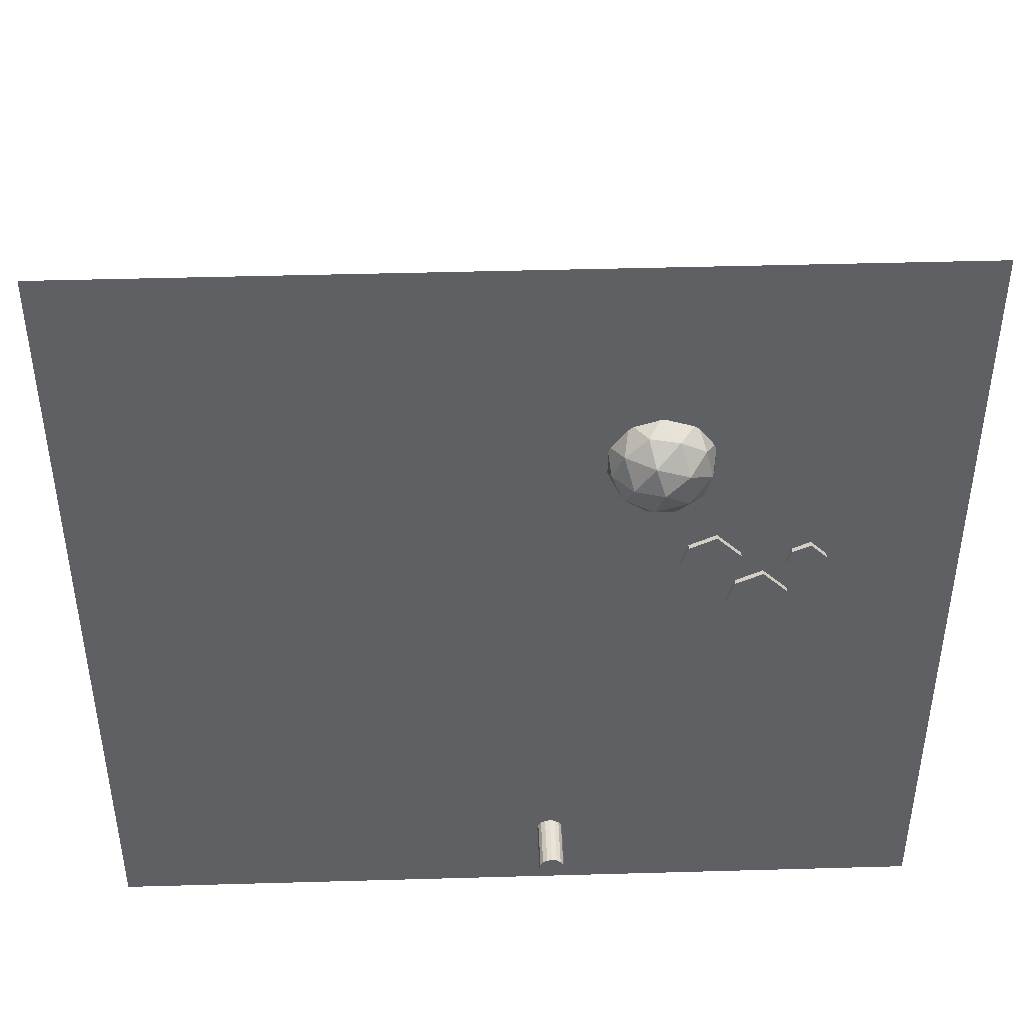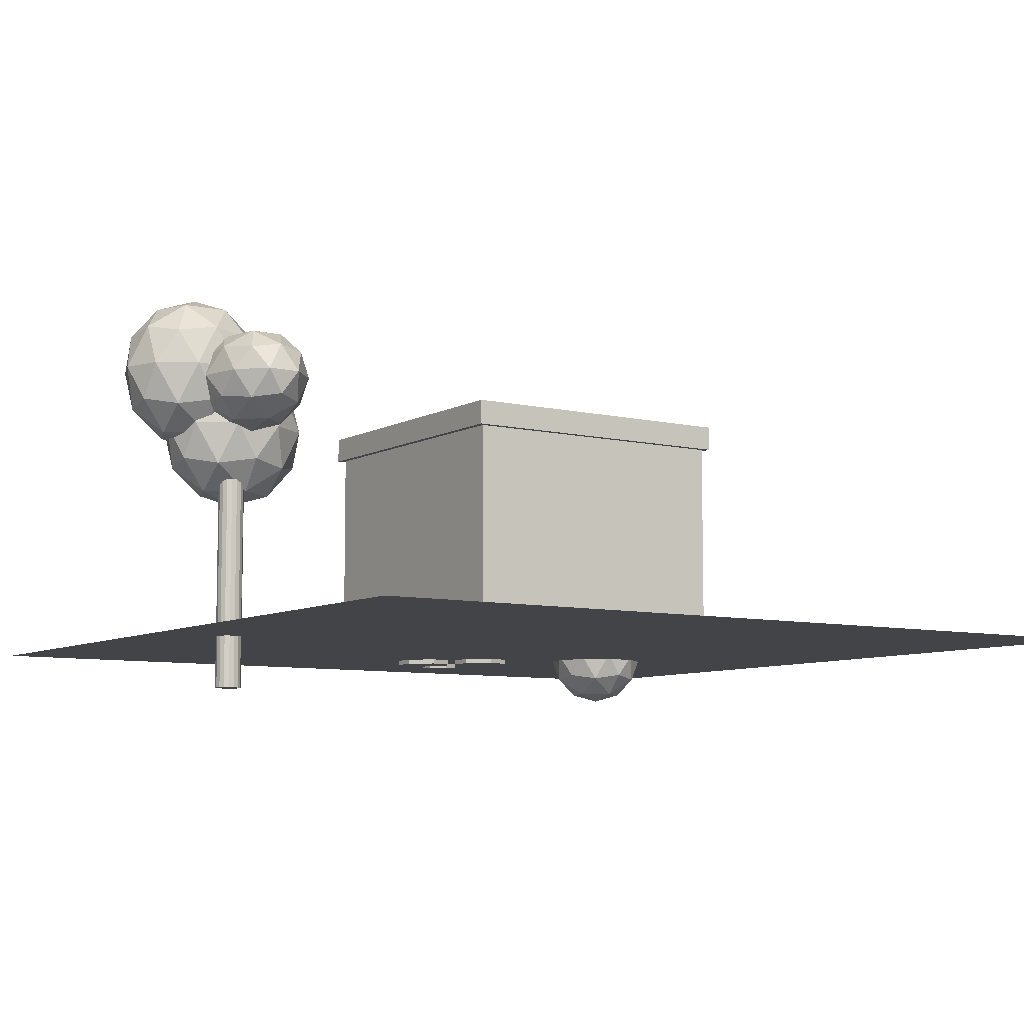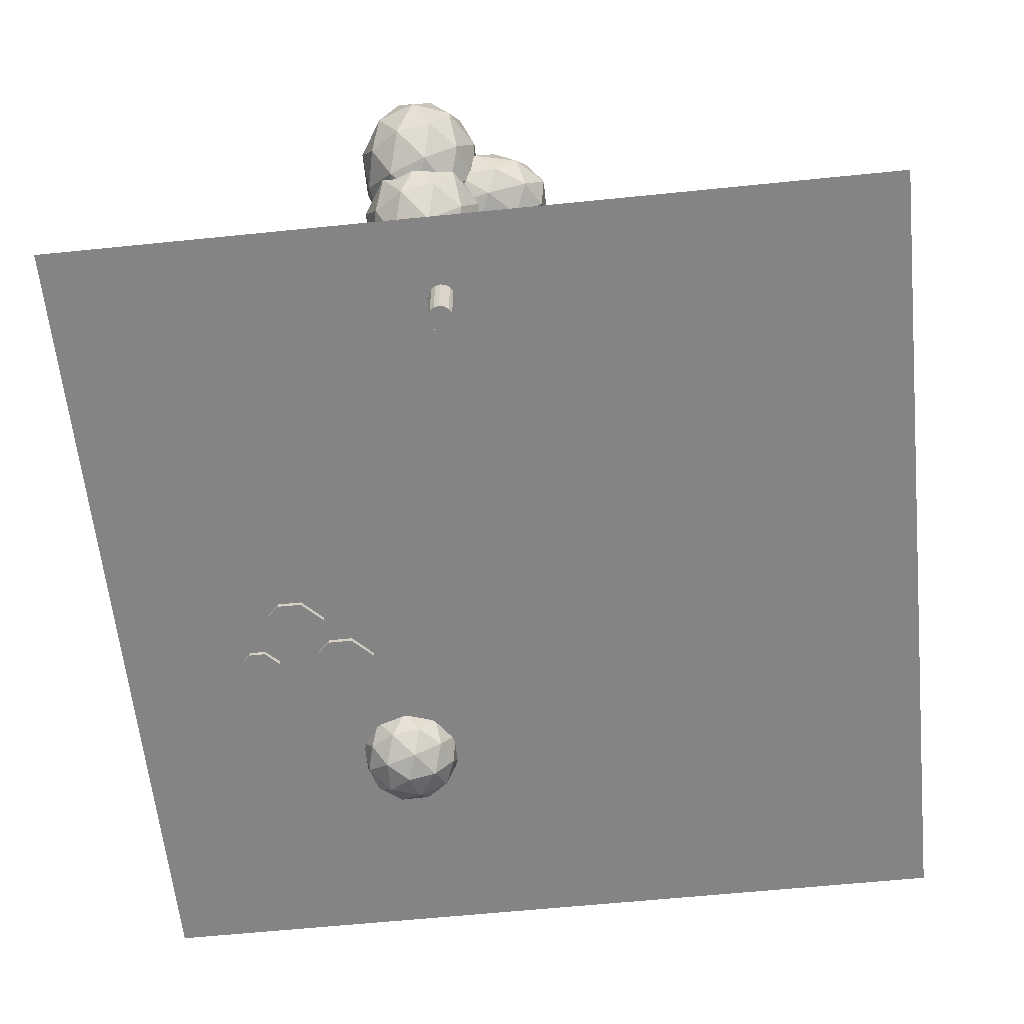
<metadata>
{"format":"obj","ext":"obj","renderer":"f3d","projection":"perspective","resolution":1024,"background":"white","views":[{"elev":44.5,"azim":-1.9,"up":"+Z"},{"elev":-7.8,"azim":-123.7,"up":"+Y"},{"elev":-61.4,"azim":-174.1,"up":"+Y"}]}
</metadata>
<code>
o Cube.001_Cube.002
v -2.699 4.051 2.699
v 2.699 4.051 2.699
v 2.813 4.051 2.813
v -2.813 4.051 2.813
v -2.813 4.051 -2.813
v 2.699 4.516 2.699
v -2.813 4.516 2.813
v 2.699 4.516 -0.4797
v -2.699 -0 1.578
v 2.699 -0 1.578
v -2.699 4.516 1.578
v -2.699 3.037 2.699
v -2.813 4.051 -0.5343
v -2.813 4.516 -2.813
v 2.813 4.051 1.598
v -2.699 4.516 -2.699
v -2.699 4.051 1.578
v -2.813 4.051 1.598
v 2.699 4.051 -1.637
v 2.699 3.037 -1.636
v -2.699 0.2885 2.699
v -2.963 0.2885 1.578
v -2.886 0.2885 2.886
v 2.699 -0 0.591
v 2.963 -0 0.591
v 2.963 -0 1.578
v -2.886 0 -2.886
v 2.699 0.2885 -2.699
v -2.886 0.2885 -2.886
v -2.699 1.874 0.591
v -2.699 2.466 0.591
v -2.699 1.874 -0.4861
v -2.886 -0 2.886
v -2.699 -0 0.591
v -2.963 -0 1.578
v 2.699 4.051 0.591
v 2.813 4.051 0.5703
v -2.813 4.051 -1.692
v -2.813 4.516 1.598
v -2.699 3.037 1.578
v -2.699 3.037 0.591
v -2.699 0 -1.634
v 2.699 0.2885 0.591
v 2.548 0.2885 0.591
v 2.548 0.2885 1.578
v 2.908 0.2885 -1.702
v -2.699 0.2885 -0.4864
v -2.94 0.2885 -0.5653
v -2.963 0.2885 0.591
v 2.699 2.466 -2.699
v 2.699 1.874 1.578
v 2.699 2.466 1.578
v 2.699 2.466 2.699
v 2.699 1.874 2.699
v -2.94 0 -0.5655
v 2.963 0.2885 1.578
v -2.908 0.2885 -1.702
v 2.963 0.2885 0.591
v 2.699 2.466 -1.635
v 2.548 2.466 0.591
v 2.548 2.466 1.578
v 2.548 1.874 1.578
v -2.699 4.051 -1.637
v -2.699 3.037 -1.636
v 2.699 0.2885 -1.634
v 2.813 4.051 -0.5343
v 2.699 4.051 -0.4836
v -2.699 0.2885 -1.634
v 2.491 2.466 -0.486
v -8 0 -8
v 8 0 -8
v -2.699 0 2.699
v -2.699 4.516 2.699
v -2.699 0 -2.699
v 2.699 0 2.699
v 2.699 0 -2.699
v 2.699 4.516 -2.699
v -2.699 4.051 -2.699
v 2.699 4.051 -2.699
v 2.813 4.516 -2.813
v 2.813 4.516 2.813
v 2.813 4.051 -2.813
v -2.699 0.2885 -2.699
v 2.699 0.2885 2.699
v -2.699 4.516 0.591
v 2.699 4.516 0.591
v 2.699 4.516 1.578
v 2.699 4.051 1.578
v -2.699 4.051 0.591
v -2.813 4.516 0.5703
v 2.813 4.516 0.5703
v 2.813 4.516 1.598
v -2.813 4.051 0.5703
v -2.699 0.2885 1.578
v -2.699 0.2885 0.591
v 2.699 0.2885 1.578
v -2.699 2.466 2.699
v -2.699 2.466 -2.699
v -2.699 2.466 1.578
v 2.699 2.466 0.591
v 2.886 0 -2.886
v 2.886 0.2885 -2.886
v 2.886 0.2885 2.886
v 2.886 0 2.886
v -2.963 0 0.591
v 2.699 1.874 0.591
v -2.699 1.874 1.578
v 2.699 1.874 -2.699
v -2.699 1.874 -2.699
v -2.699 3.037 -0.4851
v 2.699 3.037 -0.4851
v 2.699 3.037 1.578
v 2.699 3.037 0.591
v 2.699 3.037 2.699
v 2.699 3.037 -2.699
v -2.699 3.037 -2.699
v -2.699 4.516 -1.641
v -2.699 4.516 -0.4797
v 2.699 0 -0.4871
v 2.699 0 -1.634
v -2.699 4.051 -0.4836
v -2.813 4.516 -0.5332
v -2.813 4.516 -1.693
v -2.699 0 -0.4871
v 2.699 4.516 -1.641
v 2.813 4.516 -1.693
v 2.813 4.516 -0.5332
v 2.813 4.051 -1.692
v 2.699 0.2885 -0.4864
v 2.699 2.466 -0.486
v -2.699 2.466 -0.486
v -2.699 2.466 -1.635
v 2.908 0 -1.702
v 2.94 0 -0.5655
v -2.908 0 -1.702
v 2.94 0.2885 -0.5653
v -2.699 1.874 2.699
v 2.548 1.874 0.591
v -2.699 1.874 -1.635
v 2.699 1.874 -0.4861
v 2.699 1.874 -1.635
v 2.491 1.874 -0.4861
v 2.491 1.874 -1.635
v 2.491 3.037 -0.4851
v 2.491 3.037 -1.636
v 2.491 2.466 -1.635
v 2.502 -0.8965 3.714
v 3.226 -0.3437 4.24
v 2.226 -0.3437 4.565
v 1.608 -0.3437 3.714
v 2.226 -0.3437 2.863
v 3.226 -0.3437 3.188
v 2.779 0.5507 4.565
v 1.779 0.5507 4.24
v 1.779 0.5507 3.188
v 2.779 0.5507 2.863
v 3.397 0.5507 3.714
v 2.502 1.104 3.714
v 2.34 -0.7471 4.214
v 2.928 -0.7471 4.023
v 2.765 -0.4222 4.523
v 3.353 -0.4222 3.714
v 2.928 -0.7471 3.405
v 1.977 -0.7471 3.714
v 1.814 -0.4222 4.214
v 2.34 -0.7471 3.214
v 1.814 -0.4222 3.214
v 2.765 -0.4222 2.905
v 3.453 0.1035 4.023
v 3.453 0.1035 3.405
v 2.502 0.1035 4.714
v 3.09 0.1035 4.523
v 1.551 0.1035 4.023
v 1.915 0.1035 4.523
v 1.915 0.1035 2.905
v 1.551 0.1035 3.405
v 3.09 0.1035 2.905
v 2.502 0.1035 2.714
v 3.191 0.6292 4.214
v 2.239 0.6292 4.523
v 1.652 0.6292 3.714
v 2.239 0.6292 2.905
v 3.191 0.6292 3.214
v 2.665 0.9542 4.214
v 3.028 0.9542 3.714
v 2.077 0.9542 4.023
v 2.077 0.9542 3.405
v 2.665 0.9542 3.214
v 0.02025 3.973 -6.318
v 1.034 4.526 -5.793
v -0.367 4.526 -5.468
v -1.233 4.526 -6.318
v -0.367 4.526 -7.169
v 1.034 4.526 -6.844
v 0.4075 5.421 -5.468
v -0.9936 5.421 -5.793
v -0.9936 5.421 -6.844
v 0.4075 5.421 -7.169
v 1.273 5.421 -6.318
v 0.02025 5.973 -6.318
v -0.2074 4.123 -5.818
v 0.6162 4.123 -6.009
v 0.3886 4.448 -5.509
v 1.212 4.448 -6.318
v 0.6162 4.123 -6.627
v -0.7164 4.123 -6.318
v -0.944 4.448 -5.818
v -0.2074 4.123 -6.818
v -0.944 4.448 -6.818
v 0.3886 4.448 -7.127
v 1.353 4.973 -6.009
v 1.353 4.973 -6.627
v 0.02025 4.973 -5.318
v 0.8438 4.973 -5.509
v -1.312 4.973 -6.009
v -0.8033 4.973 -5.509
v -0.8033 4.973 -7.127
v -1.312 4.973 -6.627
v 0.8438 4.973 -7.127
v 0.02025 4.973 -7.318
v 0.9845 5.499 -5.818
v -0.3481 5.499 -5.509
v -1.172 5.499 -6.318
v -0.3481 5.499 -7.127
v 0.9845 5.499 -6.818
v 0.2479 5.824 -5.818
v 0.7569 5.824 -6.318
v -0.5757 5.824 -6.009
v -0.5757 5.824 -6.627
v 0.2479 5.824 -6.818
v 1.164 3.729 -7.044
v 2.038 4.545 -6.305
v 0.8306 4.545 -5.849
v 0.08463 4.545 -7.044
v 0.8306 4.545 -8.239
v 2.038 4.545 -7.783
v 1.498 5.866 -5.849
v 0.2908 5.866 -6.305
v 0.2908 5.866 -7.783
v 1.498 5.866 -8.239
v 2.244 5.866 -7.044
v 1.164 6.683 -7.044
v 0.9681 3.949 -6.342
v 1.677 3.949 -6.61
v 1.481 4.429 -5.907
v 2.191 4.429 -7.044
v 1.677 3.949 -7.478
v 0.5296 3.949 -7.044
v 0.3336 4.429 -6.342
v 0.9681 3.949 -7.747
v 0.3336 4.429 -7.747
v 1.481 4.429 -8.181
v 2.312 5.206 -6.61
v 2.312 5.206 -7.478
v 1.164 5.206 -5.639
v 1.874 5.206 -5.907
v 0.01628 5.206 -6.61
v 0.4547 5.206 -5.907
v 0.4547 5.206 -8.181
v 0.01628 5.206 -7.478
v 1.874 5.206 -8.181
v 1.164 5.206 -8.449
v 1.995 5.982 -6.342
v 0.8469 5.982 -5.907
v 0.1375 5.982 -7.044
v 0.8469 5.982 -8.181
v 1.995 5.982 -7.747
v 1.36 6.462 -6.342
v 1.799 6.462 -7.044
v 0.6508 6.462 -6.61
v 0.6508 6.462 -7.478
v 1.36 6.462 -7.747
v 0.6664 -1 -6.658
v 0.6664 3.428 -6.658
v 0.761 -1 -6.639
v 0.761 3.428 -6.639
v 0.8412 -1 -6.586
v 0.8412 3.428 -6.586
v 0.8947 -1 -6.506
v 0.8947 3.428 -6.506
v 0.9135 -1 -6.411
v 0.9135 3.428 -6.411
v 0.8947 -1 -6.317
v 0.8947 3.428 -6.317
v 0.8412 -1 -6.236
v 0.8412 3.428 -6.236
v 0.761 -1 -6.183
v 0.761 3.428 -6.183
v 0.6664 -1 -6.164
v 0.6664 3.428 -6.164
v 0.5719 -1 -6.183
v 0.5719 3.428 -6.183
v 0.4917 -1 -6.236
v 0.4917 3.428 -6.236
v 0.4381 -1 -6.317
v 0.4381 3.428 -6.317
v 0.4193 -1 -6.411
v 0.4193 3.428 -6.411
v 0.4381 -1 -6.506
v 0.4381 3.428 -6.506
v 0.4917 -1 -6.586
v 0.4917 3.428 -6.586
v 0.5719 -1 -6.639
v 0.5719 3.428 -6.639
v 1.148 2.641 -6.176
v 2.022 3.457 -5.437
v 0.8148 3.457 -4.98
v 0.06886 3.457 -6.176
v 0.8148 3.457 -7.371
v 2.022 3.457 -6.914
v 1.482 4.778 -4.98
v 0.275 4.778 -5.437
v 0.275 4.778 -6.914
v 1.482 4.778 -7.371
v 2.228 4.778 -6.176
v 1.148 5.595 -6.176
v 0.9523 2.861 -5.473
v 1.662 2.861 -5.741
v 1.466 3.341 -5.039
v 2.175 3.341 -6.176
v 1.662 2.861 -6.61
v 0.5139 2.861 -6.176
v 0.3178 3.341 -5.473
v 0.9523 2.861 -6.878
v 0.3178 3.341 -6.878
v 1.466 3.341 -7.312
v 2.296 4.118 -5.741
v 2.296 4.118 -6.61
v 1.148 4.118 -4.771
v 1.858 4.118 -5.039
v 0.000514 4.118 -5.741
v 0.439 4.118 -5.039
v 0.439 4.118 -7.312
v 0.000514 4.118 -6.61
v 1.858 4.118 -7.312
v 1.148 4.118 -7.581
v 1.979 4.894 -5.473
v 0.8311 4.894 -5.039
v 0.1217 4.894 -6.176
v 0.8311 4.894 -7.312
v 1.979 4.894 -6.878
v 1.344 5.374 -5.473
v 1.783 5.374 -6.176
v 0.635 5.374 -5.741
v 0.635 5.374 -6.61
v 1.344 5.374 -6.878
v 3.07 -0.09189 1.629
v 3.07 0.0543 1.629
v 3.961 0.0543 0.6931
v 3.961 -0.09189 0.6931
v 4.033 -0.09189 1.409
v 3.569 -0.09189 1.873
v 3.569 0.0543 1.873
v 4.033 0.0543 1.409
v 3.806 -0.09189 0.7782
v 4.033 -0.09189 1.006
v 4.033 0.0543 1.006
v 3.806 0.0543 0.7782
v 2.938 -0.09189 1.179
v 3.339 -0.09189 0.7782
v 3.339 0.0543 0.7782
v 2.938 0.0543 1.179
v 4.924 -0.09189 0.4727
v 4.459 -0.09189 0.937
v 4.459 0.0543 0.937
v 4.924 0.0543 0.4727
v 4.696 -0.09189 -0.1577
v 4.924 -0.09189 0.06961
v 4.924 0.0543 0.06961
v 4.696 0.0543 -0.1577
v 3.829 -0.09189 0.2433
v 4.23 -0.09189 -0.1577
v 4.23 0.0543 -0.1577
v 3.829 0.0543 0.2433
v 4.938 0.0543 1.481
v 4.938 -0.09189 1.481
v 5.577 -0.09189 1.335
v 5.269 -0.09189 1.643
v 5.269 0.0543 1.643
v 5.577 0.0543 1.335
v 5.426 -0.09189 0.9171
v 5.577 -0.09189 1.068
v 5.577 0.0543 1.068
v 5.426 0.0543 0.9171
v 4.851 -0.09189 1.183
v 5.117 -0.09189 0.9171
v 5.117 0.0543 0.9171
v 4.851 0.0543 1.183
v -8 -1e-06 8
v 8 -1e-06 8
f 1 2 3 4
f 79 78 5 82
f 6 73 7 81
f 8 118 85 86
f 9 10 75 72
f 87 11 73 6
f 114 2 1 12
f 112 88 2 114
f 121 89 93 13
f 93 90 122 13
f 5 14 80 82
f 15 92 81 3
f 3 81 7 4
f 16 77 80 14
f 17 1 4 18
f 87 6 81 92
f 115 79 19 20
f 21 94 22 23
f 10 24 25 26
f 76 74 27 101
f 83 28 102 29
f 75 10 26 104
f 30 31 131 32
f 72 75 104 33
f 34 9 35 105
f 2 88 15 3
f 88 36 37 15
f 38 123 14 5
f 89 17 18 93
f 37 91 92 15
f 4 7 39 18
f 18 39 90 93
f 12 1 17 40
f 40 17 89 41
f 19 79 82 128
f 113 36 88 112
f 74 76 120 42
f 86 85 11 87
f 24 119 134 25
f 34 24 10 9
f 73 11 39 7
f 11 85 90 39
f 96 43 44 45
f 101 102 46 133
f 107 99 31 30
f 95 47 48 49
f 109 98 50 108
f 51 52 53 54
f 54 53 97 137
f 105 49 48 55
f 27 29 102 101
f 26 56 103 104
f 104 103 23 33
f 135 57 29 27
f 25 58 56 26
f 33 23 22 35
f 35 22 49 105
f 96 84 103 56
f 94 95 49 22
f 84 21 23 103
f 108 50 59 141
f 124 119 24 34
f 74 42 135 27
f 9 72 33 35
f 43 96 56 58
f 138 60 61 62
f 100 52 61 60
f 51 96 45 62
f 106 100 60 138
f 8 86 91 127
f 78 63 38 5
f 134 136 58 25
f 63 64 110 121
f 124 34 105 55
f 28 65 46 102
f 66 127 91 37
f 129 43 58 136
f 41 89 121 110
f 36 67 66 37
f 68 83 29 57
f 111 67 36 113
f 64 63 78 116
f 117 16 14 123
f 124 55 135 42
f 129 136 46 65
f 136 134 133 46
f 57 135 55 48
f 139 68 47 32
f 140 129 65 141
f 119 124 42 120
f 118 8 125 117
f 127 66 128 126
f 121 13 38 63
f 8 127 126 125
f 68 57 48 47
f 19 128 66 67
f 123 38 13 122
f 64 132 131 110
f 77 16 117 125
f 67 111 20 19
f 132 64 116 98
f 31 41 110 131
f 100 113 112 52
f 99 40 41 31
f 97 12 40 99
f 50 115 20 59
f 98 116 115 50
f 52 112 114 53
f 53 114 12 97
f 141 59 146 143
f 132 139 32 131
f 68 139 109 83
f 129 140 106 43
f 43 106 138 44
f 52 51 62 61
f 44 138 62 45
f 28 108 141 65
f 84 54 137 21
f 96 51 54 84
f 83 109 108 28
f 21 137 107 94
f 94 107 30 95
f 95 30 32 47
f 144 69 146 145
f 69 142 143 146
f 130 140 142 69
f 111 130 69 144
f 20 111 144 145
f 59 20 145 146
f 389 390 71 70
f 116 78 79 115
f 77 125 126 80
f 86 87 92 91
f 82 80 126 128
f 137 97 99 107
f 140 130 100 106
f 120 76 101 133
f 85 118 122 90
f 139 132 98 109
f 120 133 134 119
f 140 141 143 142
f 117 123 122 118
f 130 111 113 100
f 147 160 159
f 148 160 162
f 147 159 164
f 147 164 166
f 147 166 163
f 148 162 169
f 149 161 171
f 150 165 173
f 151 167 175
f 152 168 177
f 148 169 172
f 149 171 174
f 150 173 176
f 151 175 178
f 152 177 170
f 153 179 184
f 154 180 186
f 155 181 187
f 156 182 188
f 157 183 185
f 185 188 158
f 185 183 188
f 183 156 188
f 188 187 158
f 188 182 187
f 182 155 187
f 187 186 158
f 187 181 186
f 181 154 186
f 186 184 158
f 186 180 184
f 180 153 184
f 184 185 158
f 184 179 185
f 179 157 185
f 170 183 157
f 170 177 183
f 177 156 183
f 178 182 156
f 178 175 182
f 175 155 182
f 176 181 155
f 176 173 181
f 173 154 181
f 174 180 154
f 174 171 180
f 171 153 180
f 172 179 153
f 172 169 179
f 169 157 179
f 177 178 156
f 177 168 178
f 168 151 178
f 175 176 155
f 175 167 176
f 167 150 176
f 173 174 154
f 173 165 174
f 165 149 174
f 171 172 153
f 171 161 172
f 161 148 172
f 169 170 157
f 169 162 170
f 162 152 170
f 163 168 152
f 163 166 168
f 166 151 168
f 166 167 151
f 166 164 167
f 164 150 167
f 164 165 150
f 164 159 165
f 159 149 165
f 162 163 152
f 162 160 163
f 160 147 163
f 159 161 149
f 159 160 161
f 160 148 161
f 189 202 201
f 190 202 204
f 189 201 206
f 189 206 208
f 189 208 205
f 190 204 211
f 191 203 213
f 192 207 215
f 193 209 217
f 194 210 219
f 190 211 214
f 191 213 216
f 192 215 218
f 193 217 220
f 194 219 212
f 195 221 226
f 196 222 228
f 197 223 229
f 198 224 230
f 199 225 227
f 227 230 200
f 227 225 230
f 225 198 230
f 230 229 200
f 230 224 229
f 224 197 229
f 229 228 200
f 229 223 228
f 223 196 228
f 228 226 200
f 228 222 226
f 222 195 226
f 226 227 200
f 226 221 227
f 221 199 227
f 212 225 199
f 212 219 225
f 219 198 225
f 220 224 198
f 220 217 224
f 217 197 224
f 218 223 197
f 218 215 223
f 215 196 223
f 216 222 196
f 216 213 222
f 213 195 222
f 214 221 195
f 214 211 221
f 211 199 221
f 219 220 198
f 219 210 220
f 210 193 220
f 217 218 197
f 217 209 218
f 209 192 218
f 215 216 196
f 215 207 216
f 207 191 216
f 213 214 195
f 213 203 214
f 203 190 214
f 211 212 199
f 211 204 212
f 204 194 212
f 205 210 194
f 205 208 210
f 208 193 210
f 208 209 193
f 208 206 209
f 206 192 209
f 206 207 192
f 206 201 207
f 201 191 207
f 204 205 194
f 204 202 205
f 202 189 205
f 201 203 191
f 201 202 203
f 202 190 203
f 231 244 243
f 232 244 246
f 231 243 248
f 231 248 250
f 231 250 247
f 232 246 253
f 233 245 255
f 234 249 257
f 235 251 259
f 236 252 261
f 232 253 256
f 233 255 258
f 234 257 260
f 235 259 262
f 236 261 254
f 237 263 268
f 238 264 270
f 239 265 271
f 240 266 272
f 241 267 269
f 269 272 242
f 269 267 272
f 267 240 272
f 272 271 242
f 272 266 271
f 266 239 271
f 271 270 242
f 271 265 270
f 265 238 270
f 270 268 242
f 270 264 268
f 264 237 268
f 268 269 242
f 268 263 269
f 263 241 269
f 254 267 241
f 254 261 267
f 261 240 267
f 262 266 240
f 262 259 266
f 259 239 266
f 260 265 239
f 260 257 265
f 257 238 265
f 258 264 238
f 258 255 264
f 255 237 264
f 256 263 237
f 256 253 263
f 253 241 263
f 261 262 240
f 261 252 262
f 252 235 262
f 259 260 239
f 259 251 260
f 251 234 260
f 257 258 238
f 257 249 258
f 249 233 258
f 255 256 237
f 255 245 256
f 245 232 256
f 253 254 241
f 253 246 254
f 246 236 254
f 247 252 236
f 247 250 252
f 250 235 252
f 250 251 235
f 250 248 251
f 248 234 251
f 248 249 234
f 248 243 249
f 243 233 249
f 246 247 236
f 246 244 247
f 244 231 247
f 243 245 233
f 243 244 245
f 244 232 245
f 276 278 277 275
f 278 280 279 277
f 280 282 281 279
f 282 284 283 281
f 284 286 285 283
f 286 288 287 285
f 288 290 289 287
f 290 292 291 289
f 292 294 293 291
f 294 296 295 293
f 296 298 297 295
f 298 300 299 297
f 300 302 301 299
f 302 304 303 301
f 304 274 273 303
f 274 304 302 300 298 296 294 292 290 288 286 284 282 280 278 276
f 273 275 277 279 281 283 285 287 289 291 293 295 297 299 301 303
f 274 276 275 273
f 305 318 317
f 306 318 320
f 305 317 322
f 305 322 324
f 305 324 321
f 306 320 327
f 307 319 329
f 308 323 331
f 309 325 333
f 310 326 335
f 306 327 330
f 307 329 332
f 308 331 334
f 309 333 336
f 310 335 328
f 311 337 342
f 312 338 344
f 313 339 345
f 314 340 346
f 315 341 343
f 343 346 316
f 343 341 346
f 341 314 346
f 346 345 316
f 346 340 345
f 340 313 345
f 345 344 316
f 345 339 344
f 339 312 344
f 344 342 316
f 344 338 342
f 338 311 342
f 342 343 316
f 342 337 343
f 337 315 343
f 328 341 315
f 328 335 341
f 335 314 341
f 336 340 314
f 336 333 340
f 333 313 340
f 334 339 313
f 334 331 339
f 331 312 339
f 332 338 312
f 332 329 338
f 329 311 338
f 330 337 311
f 330 327 337
f 327 315 337
f 335 336 314
f 335 326 336
f 326 309 336
f 333 334 313
f 333 325 334
f 325 308 334
f 331 332 312
f 331 323 332
f 323 307 332
f 329 330 311
f 329 319 330
f 319 306 330
f 327 328 315
f 327 320 328
f 320 310 328
f 321 326 310
f 321 324 326
f 324 309 326
f 324 325 309
f 324 322 325
f 322 308 325
f 322 323 308
f 322 317 323
f 317 307 323
f 320 321 310
f 320 318 321
f 318 305 321
f 317 319 307
f 317 318 319
f 318 306 319
f 360 361 358 355
f 356 357 354 351
f 352 353 348 347
f 372 373 370 367
f 353 352 351 354
f 357 358 361 362 348 353 354
f 357 356 355 358
f 347 348 362 359
f 361 360 359 362
f 359 360 355 356 351 352 347
f 368 369 366 363
f 364 365 349 350
f 365 364 363 366
f 369 370 373 374 349 365 366
f 369 368 367 370
f 350 349 374 371
f 373 372 371 374
f 371 372 367 368 363 364 350
f 386 387 384 381
f 382 383 380 377
f 378 379 375 376
f 379 378 377 380
f 383 384 387 388 375 379 380
f 383 382 381 384
f 376 375 388 385
f 387 386 385 388
f 385 386 381 382 377 378 376

</code>
